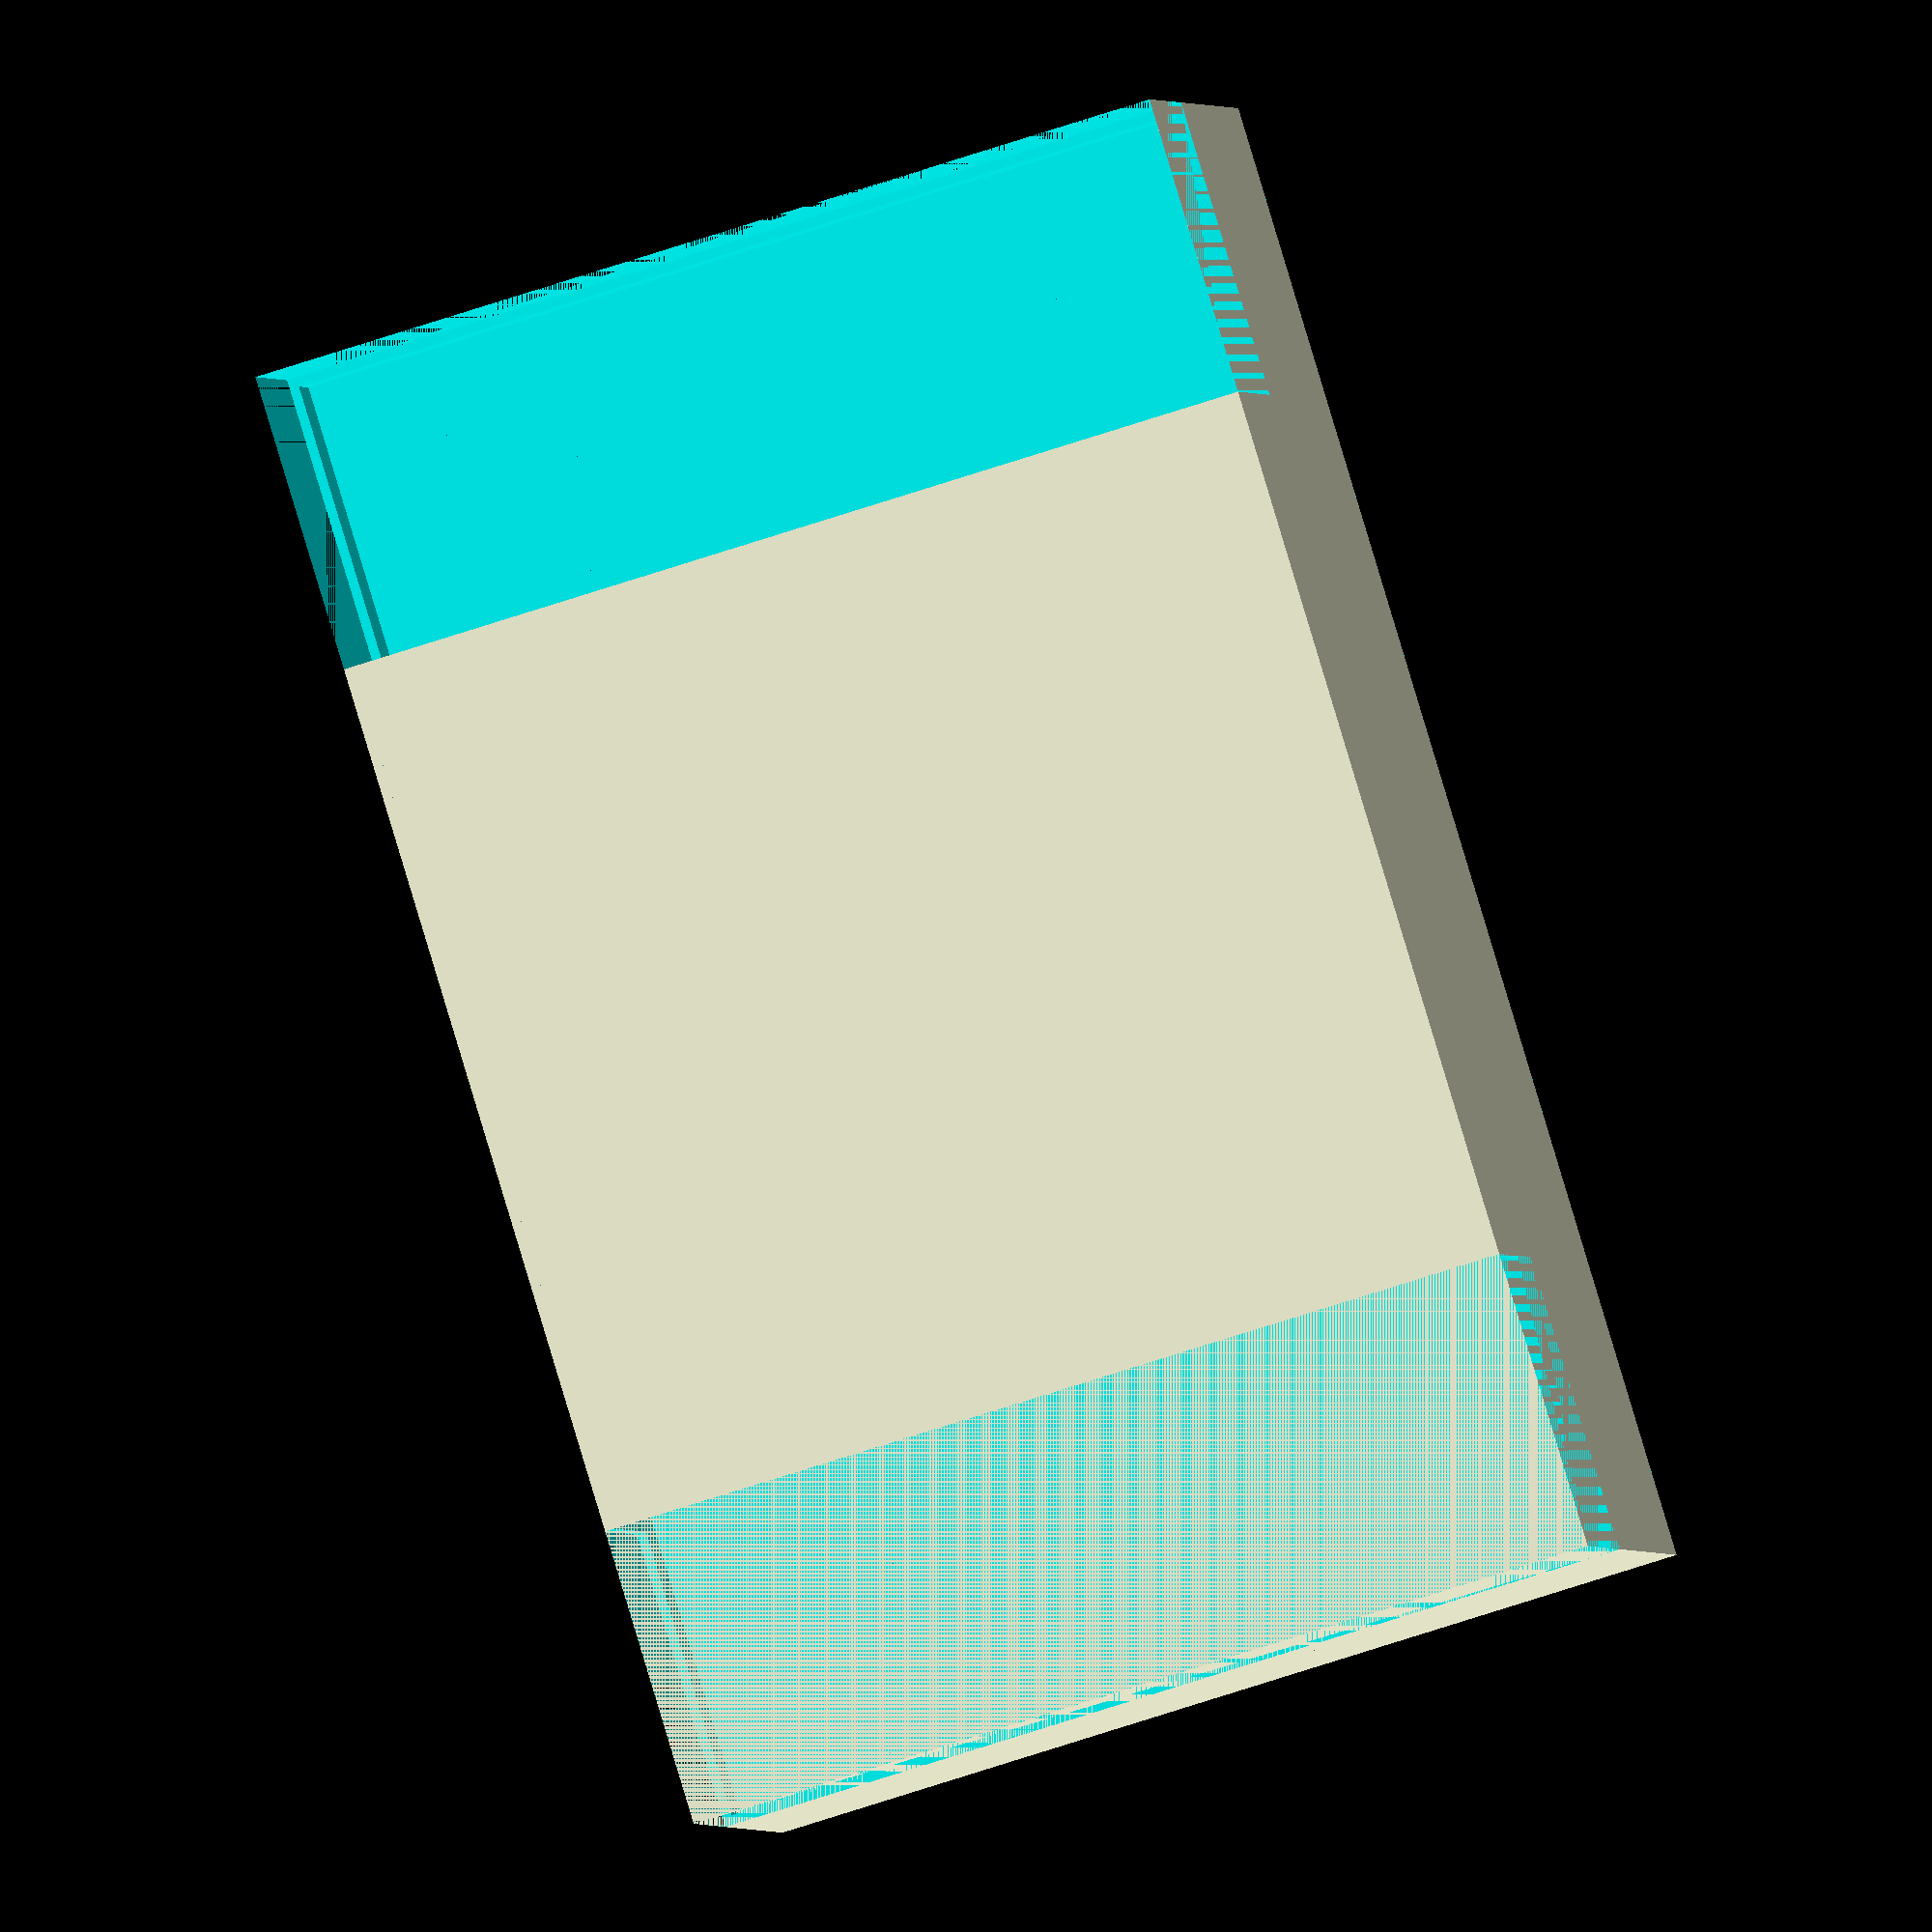
<openscad>
/**
 * Módulo que permite trabajar con patrones hexagonales tipo panal.
 *
 * @author  Joaquín Fernández
 * @url     https://gitlab.com/joaquinfq/openscad/blob/master/Modules/Pattern/honeycomb.scad
 * @license CC-BY-NC-4.0
 * @see     http://www.thingiverse.com/thing:2124344
 */
/**
 * Dibuja un panal de miel completo.
 *
 * @param {Number} columns   Número de columnas (Eje X).
 * @param {Number} rows      Número de filas (Eje Y).
 * @param {Number} height    Altura del cubo (Eje Z).
 * @param {Number} size      Tamaño del hexágono.
 * @param {Number} thickness Grosor de las paredes del panal.
 */
module honeycomb(columns, rows, height, size, thickness)
{
    _halfSize = size / 2;
    for (_row = [ 0 : rows ])
    {
        translate([ (_row % 2) * _halfSize, _row * _halfSize * sqrt(3), 0 ])
        {
            for (_column = [0 : columns])
            {
                translate([ _column * size, 0, 0 ])
                {
                    rotate([0, 0, 30])
                    {
                        cylinder(
                            r   = (size - thickness) / sqrt(3),
                            h   = height,
                            $fn = 6
                        );
                    }
                }
            }
        }
    }
}
/**
 * Dibuja un panal acotado por un cubo hueco.
 *
 * @param {Number} columns   Número de columnas (Eje X).
 * @param {Number} rows      Número de filas (Eje Y).
 * @param {Number} height    Altura del cubo (Eje Z).
 * @param {Number} size      Tamaño del hexágono.
 * @param {Number} thickness Grosor de las paredes del panal.
 */
module honeycombCube(columns, rows, height, size, thickness, sleeve_height, tab_height)
{
    _width  = (columns ) * size;
    _length = (rows) * size * sqrt(3) / 2;
    difference()
    {
        cube([ _width + thickness, _length + thickness, height + sleeve_height + tab_height]);
        translate([thickness, thickness, height]) {
            cube([ _width-thickness, _length-thickness, sleeve_height + tab_height]);
        }
        translate([0, 0, height + sleeve_height]) {
            cube([2 * size + thickness, _length+thickness, tab_height]);
        }
        translate([_width - 2 * size, 0, height + sleeve_height]) {
            cube([2 * size + thickness, _length+thickness, sleeve_height + tab_height]);
        }
        intersection()
        {
            translate([ thickness, thickness, 0 ])
            {
                cube([ _width - thickness, _length - thickness, height ]);
            }
            translate([ thickness / 2, thickness / 2, 0 ])
            {
                honeycomb(columns + 1, rows + 1, height, size, thickness);
            }
        }
    }
}

module honeycombCubeSize(
    width,
    length,
    height,
    size,
    thickness,
    sleeve_height,
    tab_height
) {
    columns = (width / size);
    rows = (length / size / sqrt(3) * 2);

    honeycombCube(
        columns,
        rows,
        height,
        size,
        thickness,
        sleeve_height,
        tab_height
    );
}

// 66 x 41 - YN-460II
honeycombCubeSize(66, 41, 15, 6.5, 0.42, 3, 10);

// 76 x 49 - YN-560IV
// honeycombCubeSize(76, 49, 15, 6.5, 0.42, 3, 10);


</openscad>
<views>
elev=0.8 azim=253.0 roll=8.0 proj=o view=solid
</views>
